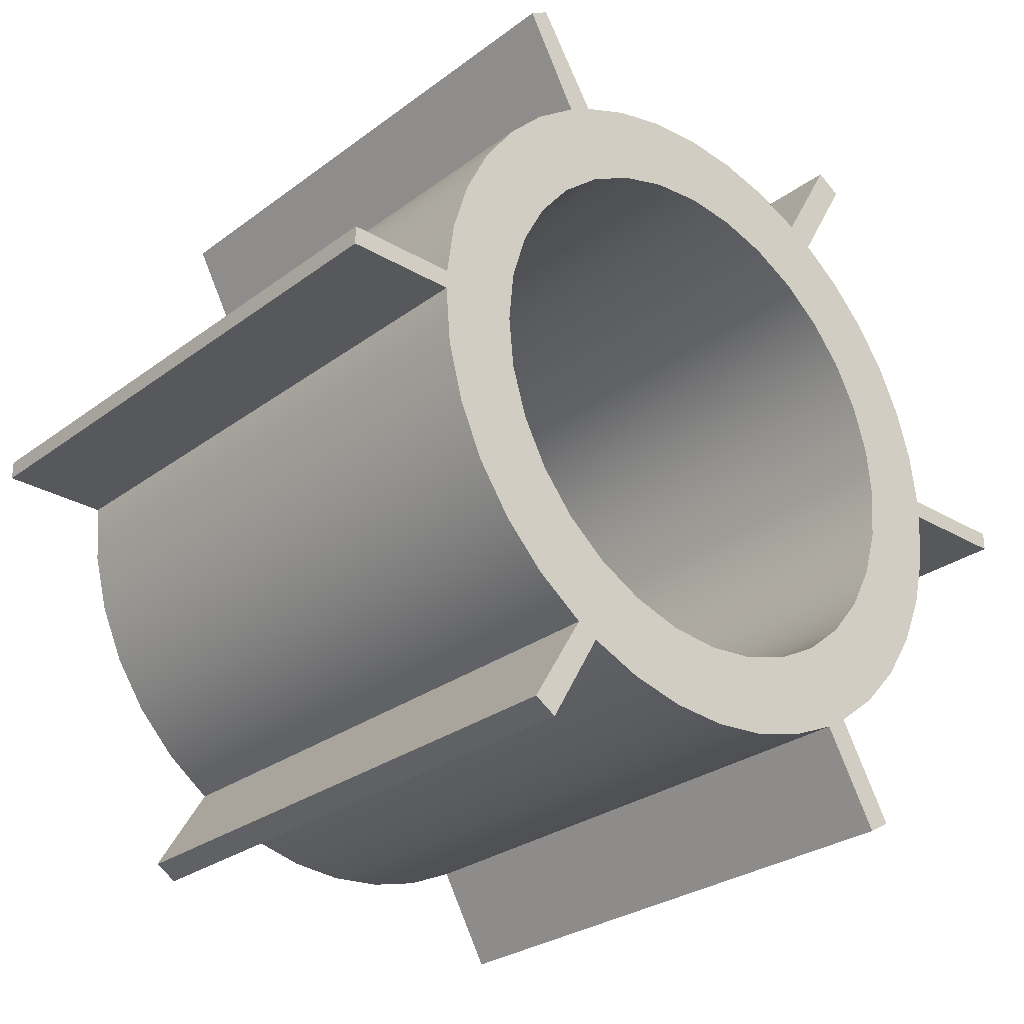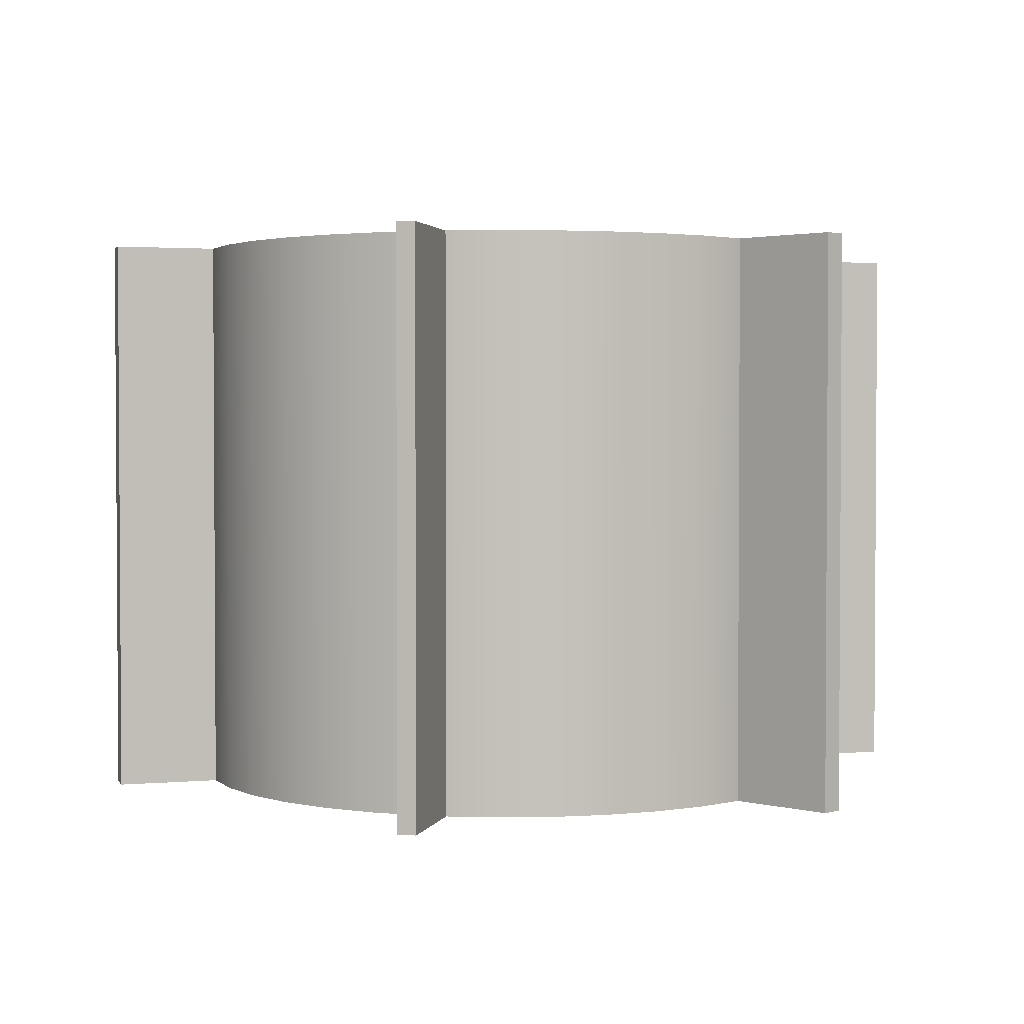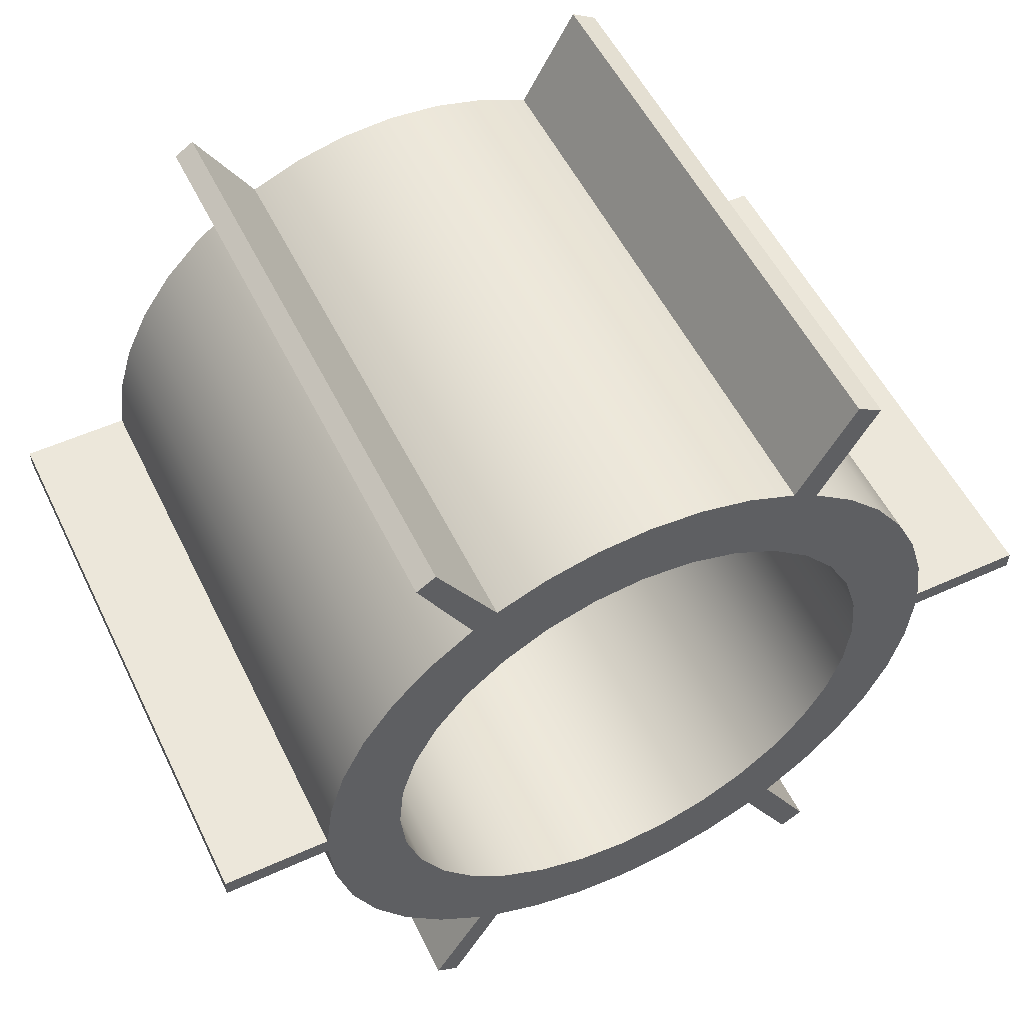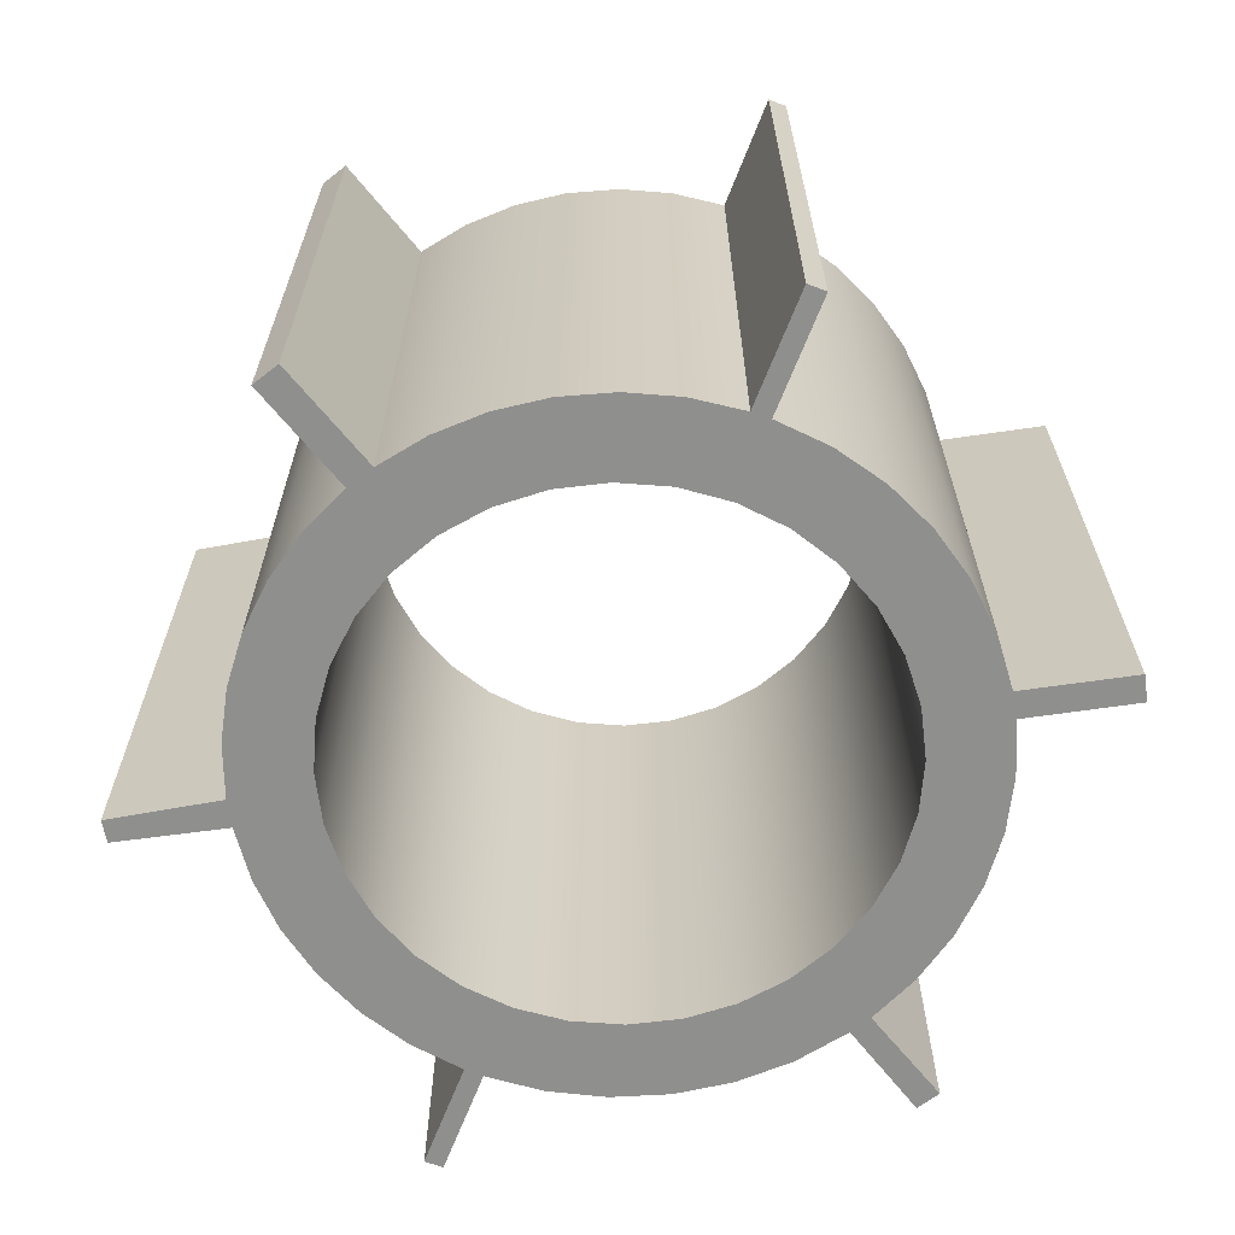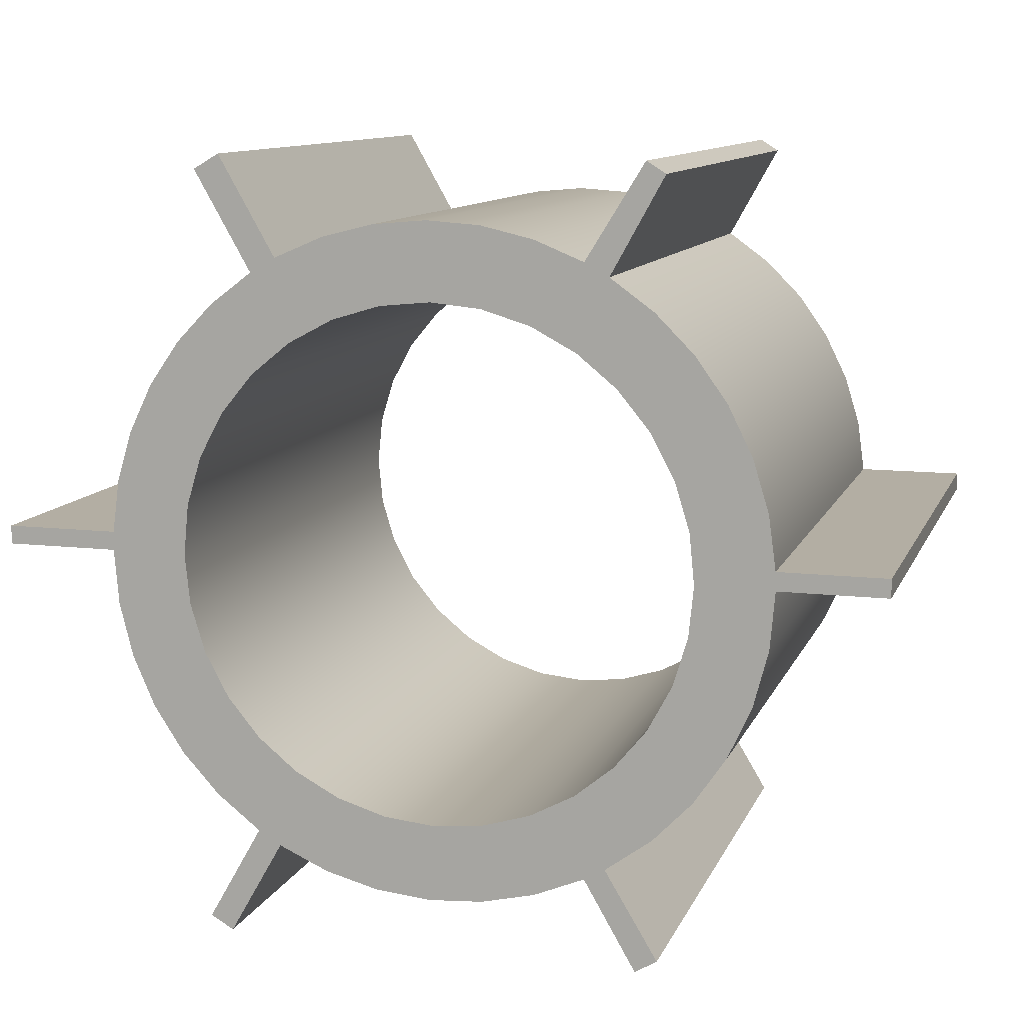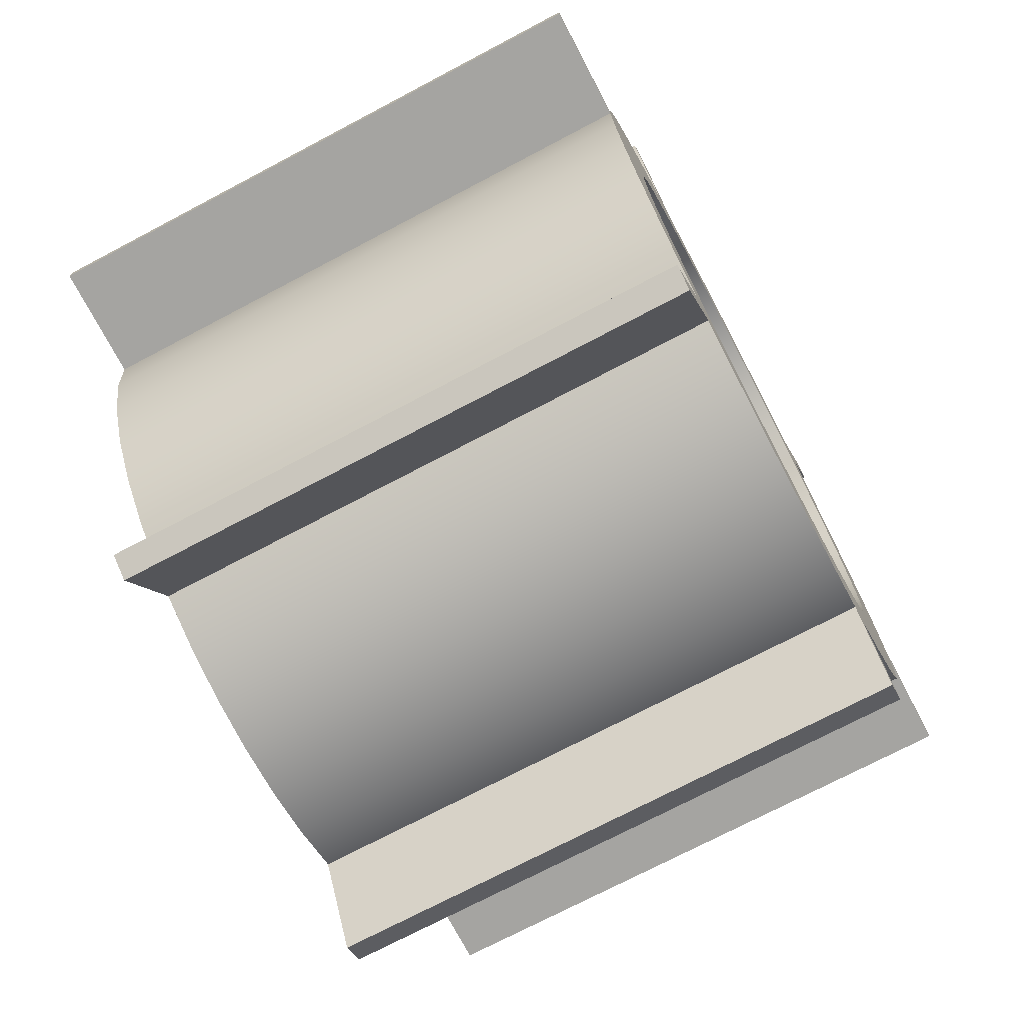
<metadata>
{"format":"obj","ext":"obj","renderer":"f3d","projection":"perspective","resolution":1024,"background":"white","views":[{"elev":-28.1,"azim":138.2,"up":"+Y"},{"elev":2.2,"azim":103.7,"up":"+Z"},{"elev":54.0,"azim":154.3,"up":"+Y"},{"elev":-65.1,"azim":-111.2,"up":"+Z"},{"elev":10.9,"azim":16.3,"up":"+Y"},{"elev":-73.2,"azim":-62.2,"up":"+Y"}]}
</metadata>
<code>
g Body1
v -111.7 -0 250
v -109.5 -21.79 250
v -103.2 -42.74 250
v -92.85 -62.04 250
v -78.96 -78.96 250
v -62.04 -92.85 250
v -42.74 -103.2 250
v -21.79 -109.5 250
v 0 -111.7 250
v 21.79 -109.5 250
v 42.74 -103.2 250
v 62.04 -92.85 250
v 78.96 -78.96 250
v 92.85 -62.04 250
v 103.2 -42.74 250
v 109.5 -21.79 250
v 111.7 0 250
v 109.5 21.79 250
v 103.2 42.74 250
v 92.85 62.04 250
v 78.96 78.96 250
v 62.04 92.85 250
v 42.74 103.2 250
v 21.79 109.5 250
v 0 111.7 250
v -21.79 109.5 250
v -42.74 103.2 250
v -62.04 92.85 250
v -78.96 78.96 250
v -92.85 62.04 250
v -103.2 42.74 250
v -109.5 21.79 250
v -111.7 -0 0
v -109.5 21.79 0
v -103.2 42.74 0
v -92.85 62.04 0
v -78.96 78.96 0
v -62.04 92.85 0
v -42.74 103.2 0
v -21.79 109.5 0
v 0 111.7 0
v 21.79 109.5 0
v 42.74 103.2 0
v 62.04 92.85 0
v 78.96 78.96 0
v 92.85 62.04 0
v 103.2 42.74 0
v 109.5 21.79 0
v 111.7 0 0
v 109.5 -21.79 0
v 103.2 -42.74 0
v 92.85 -62.04 0
v 78.96 -78.96 0
v 62.04 -92.85 0
v 42.74 -103.2 0
v 21.79 -109.5 0
v 0 -111.7 0
v -21.79 -109.5 0
v -42.74 -103.2 0
v -62.04 -92.85 0
v -78.96 -78.96 0
v -92.85 -62.04 0
v -103.2 -42.74 0
v -109.5 -21.79 0
v -79.76 -121.1 0
v -103.2 -162.4 0
v -103.2 -162.4 250
v -79.76 -121.1 250
v -145 0 0
v -143 -23.78 0
v -137.2 -46.91 0
v -127.7 -68.77 0
v -114.6 -88.77 0
v -98.54 -106.4 0
v -98.54 -106.4 250
v -114.6 -88.77 250
v -127.7 -68.77 250
v -137.2 -46.91 250
v -143 -23.78 250
v -145 0 250
v -194 0 0
v -194 0 250
v -194 8 0
v -194 8 250
v -144.8 8 0
v -144.8 8 250
v -78.58 121.9 0
v -96.68 108.1 0
v -112.4 91.6 0
v -125.4 72.88 0
v -135.2 52.37 0
v -141.7 30.56 0
v -141.7 30.56 250
v -135.2 52.37 250
v -125.4 72.88 250
v -112.4 91.6 250
v -96.68 108.1 250
v -78.58 121.9 250
v -102.8 164.3 0
v -102.8 164.3 250
v -91.92 170.8 0
v -91.92 170.8 250
v -67.67 128.2 0
v -67.67 128.2 250
v 65.05 129.6 0
v 43.79 138.2 0
v 21.43 143.4 0
v -1.471 145 0
v -24.33 142.9 0
v -46.58 137.3 0
v -46.58 137.3 250
v -24.33 142.9 250
v -1.471 145 250
v 21.43 143.4 250
v 43.79 138.2 250
v 65.05 129.6 250
v 90 170 0
v 90 170 250
v 98.21 164.9 0
v 98.21 164.9 250
v 75.46 123.8 0
v 75.46 123.8 250
v 144.8 8 0
v 141.6 31.16 0
v 134.8 53.51 0
v 124.4 74.47 0
v 110.8 93.49 0
v 94.37 110.1 0
v 94.37 110.1 250
v 110.8 93.49 250
v 124.4 74.47 250
v 134.8 53.51 250
v 141.6 31.16 250
v 144.8 8 250
v 191 8 0
v 191 8 250
v 191 0 0
v 191 0 250
v 145 0 0
v 145 0 250
v 75.39 -123.9 0
v 95.33 -109.3 0
v 112.5 -91.48 0
v 126.4 -71.04 0
v 136.6 -48.54 0
v 142.9 -24.63 0
v 142.9 -24.63 250
v 136.6 -48.54 250
v 126.4 -71.04 250
v 112.5 -91.48 250
v 95.33 -109.3 250
v 75.39 -123.9 250
v 98.16 -161.8 0
v 98.16 -161.8 250
v 88.71 -167.5 0
v 88.71 -167.5 250
v 66.45 -128.9 0
v 66.45 -128.9 250
v -69.99 -127 0
v -48.41 -136.7 0
v -25.55 -142.7 0
v -2.005 -145 0
v 21.59 -143.4 0
v 44.61 -138 0
v 44.61 -138 250
v 21.59 -143.4 250
v -2.005 -145 250
v -25.55 -142.7 250
v -48.41 -136.7 250
v -69.99 -127 250
v -93.24 -168 0
v -93.24 -168 250
f 2 64 1
f 1 64 33
f 1 33 32
f 32 33 34
f 32 34 35
f 2 3 64
f 64 3 63
f 63 3 4
f 63 4 62
f 62 4 5
f 62 5 61
f 61 5 6
f 61 6 60
f 60 6 7
f 60 7 59
f 59 7 8
f 59 8 58
f 58 8 9
f 58 9 57
f 57 9 10
f 57 10 56
f 56 10 11
f 56 11 55
f 55 11 12
f 55 12 54
f 54 12 13
f 54 13 53
f 53 13 14
f 53 14 52
f 52 14 15
f 52 15 51
f 51 15 16
f 51 16 50
f 50 16 17
f 50 17 49
f 49 17 18
f 49 18 48
f 48 18 19
f 48 19 47
f 47 19 20
f 47 20 46
f 46 20 21
f 46 21 45
f 45 21 22
f 45 22 44
f 44 22 23
f 44 23 43
f 43 23 24
f 43 24 42
f 42 24 25
f 42 25 41
f 41 25 26
f 41 26 40
f 40 26 27
f 40 27 39
f 39 27 28
f 39 28 38
f 38 28 29
f 38 29 37
f 37 29 30
f 37 30 36
f 36 30 31
f 36 31 35
f 35 31 32
f 65 66 68
f 68 66 67
f 80 69 79
f 79 69 70
f 79 70 78
f 78 70 71
f 78 71 77
f 77 71 72
f 77 72 76
f 76 72 73
f 76 73 75
f 75 73 74
f 75 74 68
f 68 74 65
f 81 69 82
f 82 69 80
f 83 81 84
f 84 81 82
f 85 83 86
f 86 83 84
f 98 87 97
f 97 87 88
f 97 88 96
f 96 88 89
f 96 89 95
f 95 89 90
f 95 90 94
f 94 90 91
f 94 91 93
f 93 91 92
f 93 92 86
f 86 92 85
f 99 87 100
f 100 87 98
f 101 99 102
f 102 99 100
f 103 101 104
f 104 101 102
f 116 105 115
f 115 105 106
f 115 106 114
f 114 106 107
f 114 107 113
f 113 107 108
f 113 108 112
f 112 108 109
f 112 109 111
f 111 109 110
f 111 110 104
f 104 110 103
f 117 105 118
f 118 105 116
f 119 117 120
f 120 117 118
f 121 119 122
f 122 119 120
f 134 123 133
f 133 123 124
f 133 124 132
f 132 124 125
f 132 125 131
f 131 125 126
f 131 126 130
f 130 126 127
f 130 127 129
f 129 127 128
f 129 128 122
f 122 128 121
f 135 123 136
f 136 123 134
f 137 135 138
f 138 135 136
f 139 137 140
f 140 137 138
f 152 141 151
f 151 141 142
f 151 142 150
f 150 142 143
f 150 143 149
f 149 143 144
f 149 144 148
f 148 144 145
f 148 145 147
f 147 145 146
f 147 146 140
f 140 146 139
f 153 141 154
f 154 141 152
f 155 153 156
f 156 153 154
f 157 155 158
f 158 155 156
f 170 159 169
f 169 159 160
f 169 160 168
f 168 160 161
f 168 161 167
f 167 161 162
f 167 162 166
f 166 162 163
f 166 163 165
f 165 163 164
f 165 164 158
f 158 164 157
f 171 159 172
f 172 159 170
f 66 171 67
f 67 171 172
f 32 86 1
f 1 86 80
f 1 80 79
f 86 32 93
f 93 32 31
f 93 31 94
f 94 31 95
f 95 31 30
f 95 30 96
f 96 30 29
f 96 29 97
f 97 29 28
f 97 28 98
f 98 28 104
f 98 104 100
f 100 104 102
f 28 27 104
f 104 27 111
f 111 27 26
f 111 26 112
f 112 26 25
f 112 25 113
f 113 25 114
f 114 25 24
f 114 24 115
f 115 24 23
f 115 23 116
f 116 23 122
f 116 122 120
f 23 22 122
f 122 22 129
f 129 22 21
f 129 21 130
f 130 21 20
f 130 20 131
f 131 20 19
f 131 19 132
f 132 19 133
f 133 19 18
f 133 18 134
f 134 18 17
f 134 17 140
f 140 17 147
f 147 17 16
f 147 16 148
f 148 16 15
f 148 15 149
f 149 15 14
f 149 14 150
f 150 14 13
f 150 13 151
f 151 13 12
f 151 12 152
f 152 12 11
f 152 11 158
f 158 11 165
f 165 11 10
f 165 10 166
f 166 10 9
f 166 9 167
f 167 9 168
f 168 9 8
f 168 8 169
f 169 8 7
f 169 7 170
f 170 7 6
f 170 6 68
f 68 6 75
f 75 6 5
f 75 5 76
f 76 5 4
f 76 4 77
f 77 4 3
f 77 3 78
f 78 3 2
f 78 2 79
f 79 2 1
f 172 170 67
f 67 170 68
f 156 154 158
f 158 154 152
f 138 136 140
f 140 136 134
f 120 118 116
f 86 84 80
f 80 84 82
f 64 70 33
f 33 70 69
f 33 69 85
f 85 69 83
f 83 69 81
f 70 64 71
f 71 64 63
f 71 63 72
f 72 63 62
f 72 62 73
f 73 62 61
f 73 61 74
f 74 61 60
f 74 60 65
f 65 60 159
f 65 159 66
f 66 159 171
f 60 59 159
f 159 59 160
f 160 59 58
f 160 58 161
f 161 58 57
f 161 57 162
f 162 57 163
f 163 57 56
f 163 56 164
f 164 56 55
f 164 55 157
f 157 55 141
f 157 141 153
f 55 54 141
f 141 54 142
f 142 54 53
f 142 53 143
f 143 53 52
f 143 52 144
f 144 52 51
f 144 51 145
f 145 51 50
f 145 50 146
f 146 50 49
f 146 49 139
f 139 49 123
f 139 123 135
f 49 48 123
f 123 48 124
f 124 48 47
f 124 47 125
f 125 47 126
f 126 47 46
f 126 46 127
f 127 46 45
f 127 45 128
f 128 45 44
f 128 44 121
f 121 44 43
f 121 43 105
f 105 43 106
f 106 43 42
f 106 42 107
f 107 42 41
f 107 41 108
f 108 41 109
f 109 41 40
f 109 40 110
f 110 40 39
f 110 39 103
f 103 39 38
f 103 38 87
f 87 38 88
f 88 38 37
f 88 37 89
f 89 37 36
f 89 36 90
f 90 36 35
f 90 35 91
f 91 35 92
f 92 35 34
f 92 34 85
f 85 34 33
f 87 99 103
f 103 99 101
f 117 119 105
f 105 119 121
f 135 137 139
f 153 155 157

</code>
